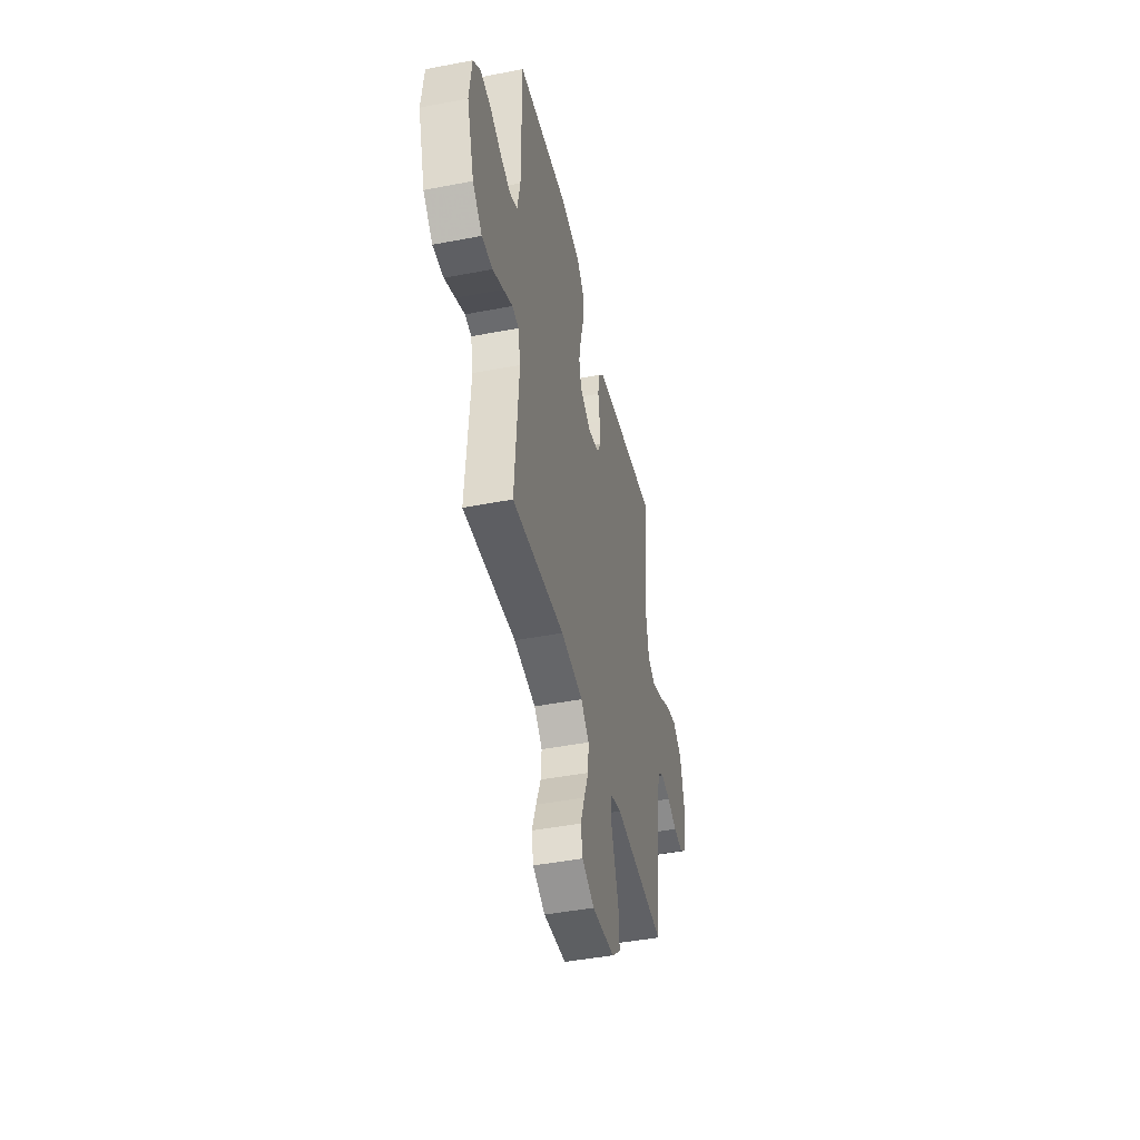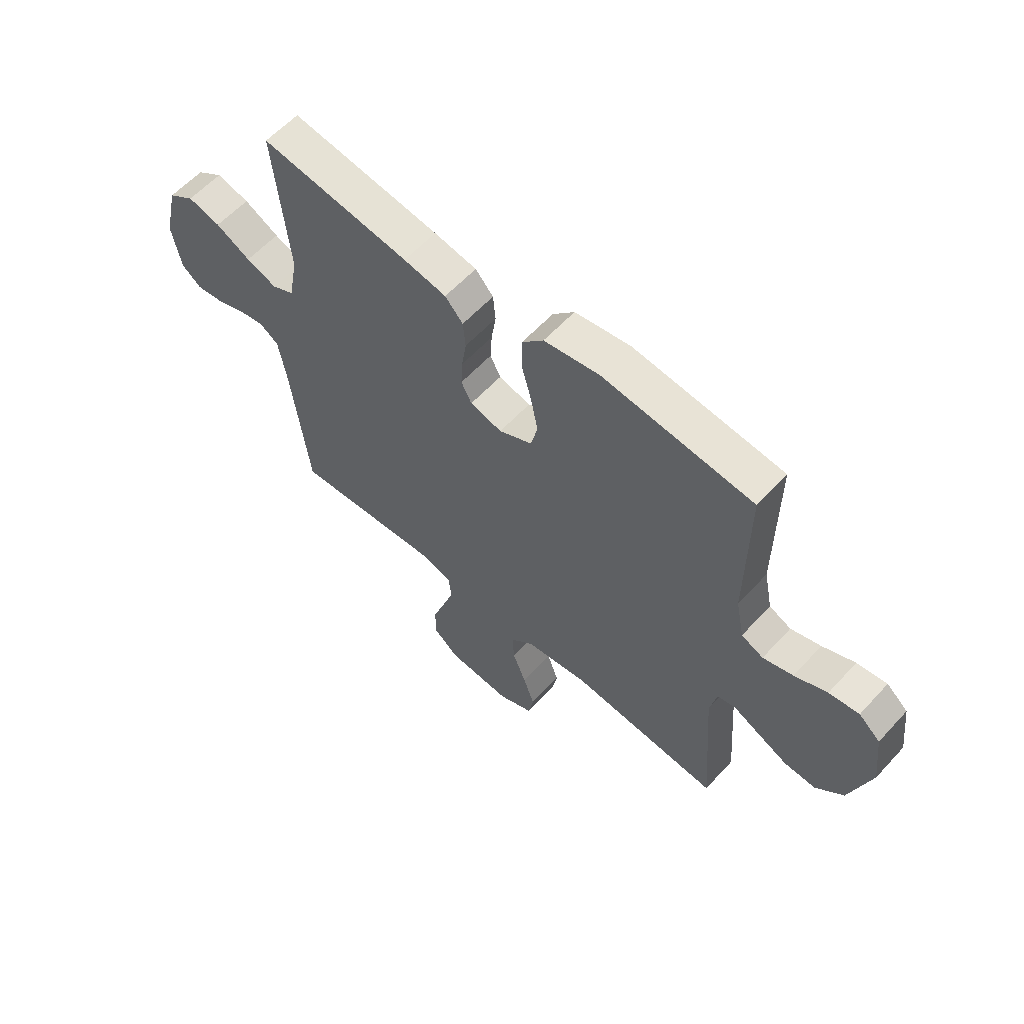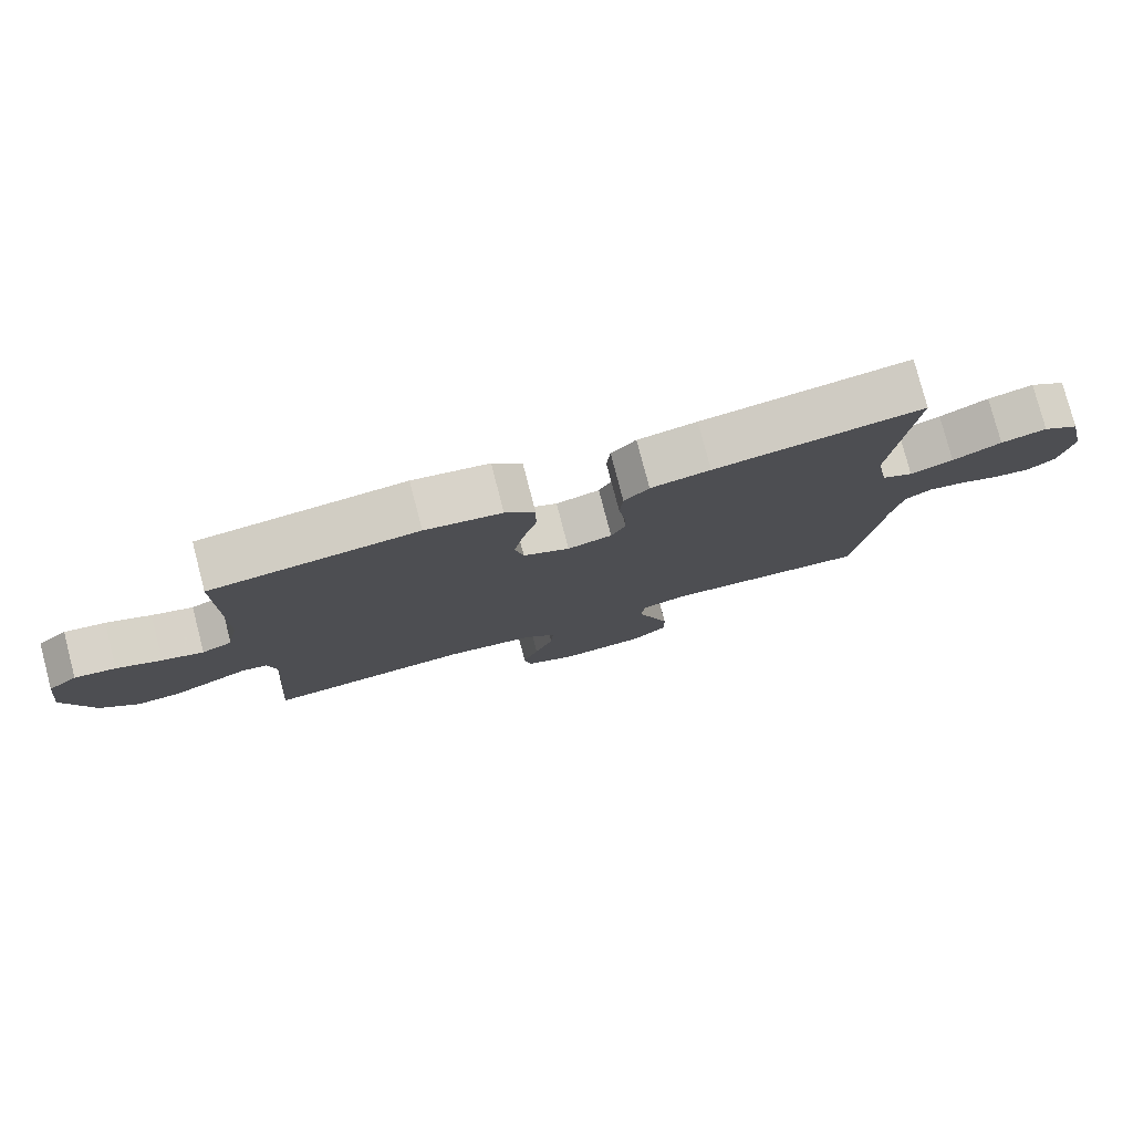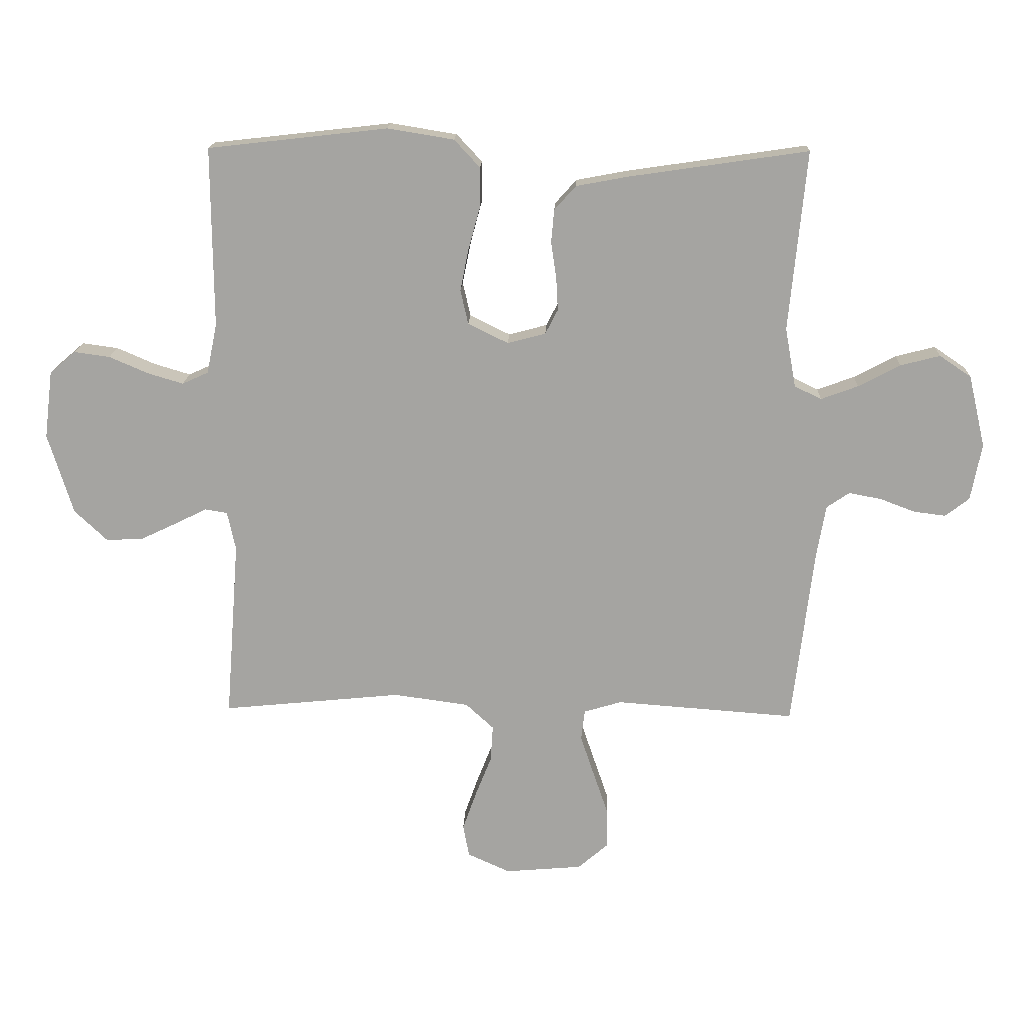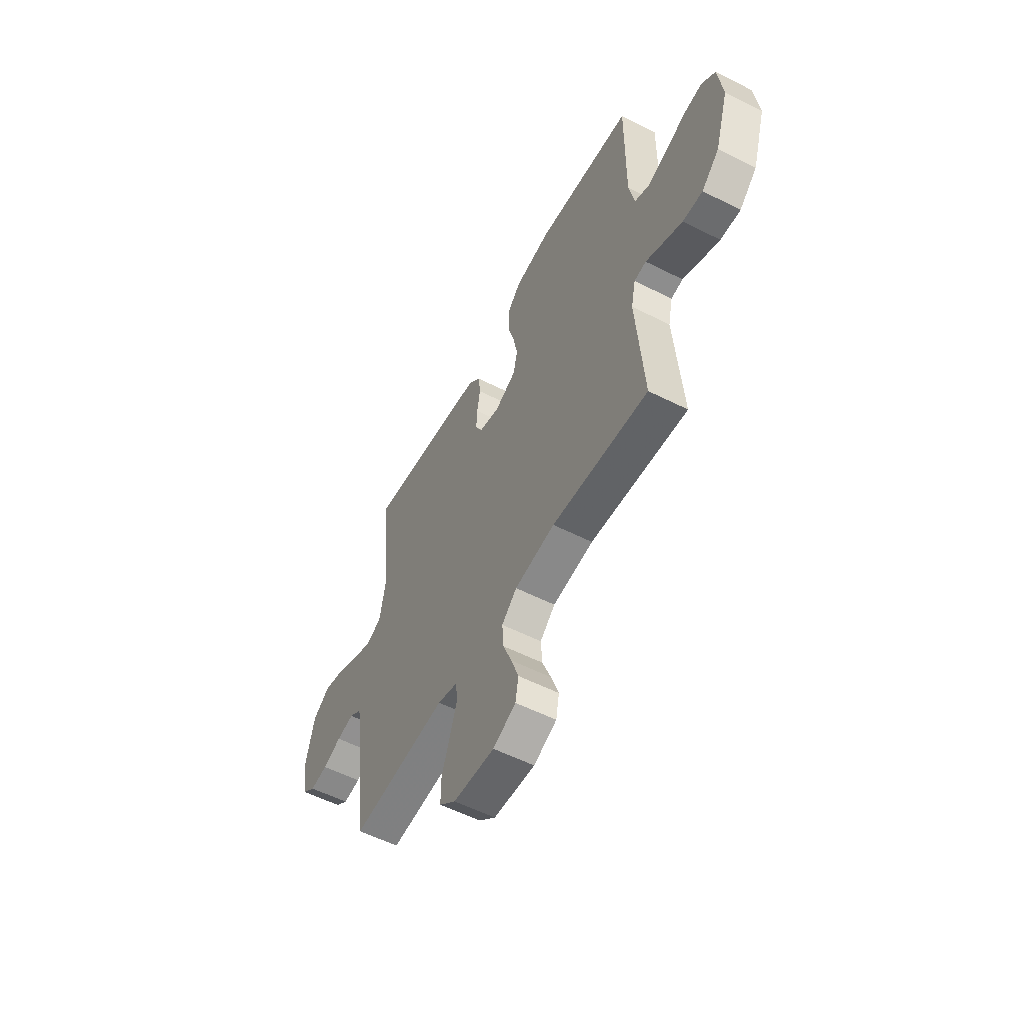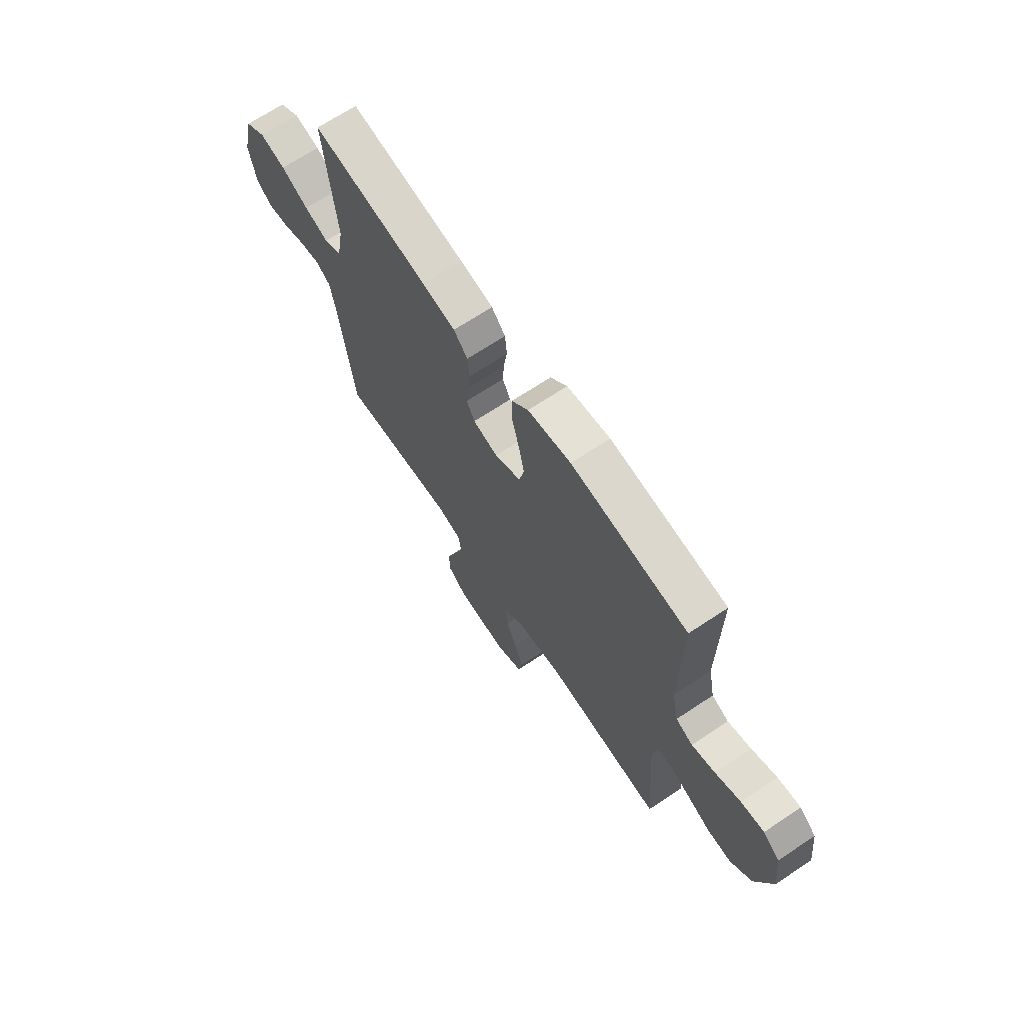
<metadata>
{"format":"obj","ext":"obj","renderer":"f3d","projection":"perspective","resolution":1024,"background":"white","views":[{"elev":-44.6,"azim":-77.4,"up":"+Z"},{"elev":59.4,"azim":-137.8,"up":"+Z"},{"elev":78.7,"azim":-14.6,"up":"+Z"},{"elev":16.5,"azim":2.2,"up":"+Z"},{"elev":-56.1,"azim":-117.9,"up":"+Z"},{"elev":68.3,"azim":-123.7,"up":"+Z"}]}
</metadata>
<code>
v -0.5 0.07 0.5
v -0.2 0.07 0.534
v -0.089 0.07 0.516
v -0.046 0.07 0.47
v -0.046 0.07 0.405
v -0.066 0.07 0.332
v -0.08 0.07 0.262
v -0.067 0.07 0.205
v 0 0.07 0.172
v 0.064 0.07 0.189
v 0.085 0.07 0.23
v 0.082 0.07 0.285
v 0.073 0.07 0.345
v 0.078 0.07 0.4
v 0.114 0.07 0.44
v 0.2 0.07 0.456
v 0.5 0.07 0.5
v 0.471 0.07 0.2
v 0.489 0.07 0.101
v 0.534 0.07 0.079
v 0.596 0.07 0.102
v 0.666 0.07 0.139
v 0.732 0.07 0.156
v 0.785 0.07 0.12
v 0.813 0.07 0
v 0.795 0.07 -0.095
v 0.755 0.07 -0.126
v 0.701 0.07 -0.119
v 0.643 0.07 -0.097
v 0.589 0.07 -0.087
v 0.551 0.07 -0.113
v 0.536 0.07 -0.2
v 0.5 0.07 -0.5
v 0.2 0.07 -0.478
v 0.137 0.07 -0.497
v 0.131 0.07 -0.548
v 0.154 0.07 -0.616
v 0.179 0.07 -0.689
v 0.18 0.07 -0.755
v 0.129 0.07 -0.799
v 0 0.07 -0.81
v -0.071 0.07 -0.778
v -0.081 0.07 -0.724
v -0.058 0.07 -0.659
v -0.031 0.07 -0.591
v -0.027 0.07 -0.53
v -0.074 0.07 -0.487
v -0.2 0.07 -0.47
v -0.5 0.07 -0.5
v -0.477 0.07 -0.2
v -0.491 0.07 -0.135
v -0.528 0.07 -0.129
v -0.581 0.07 -0.155
v -0.642 0.07 -0.184
v -0.704 0.07 -0.187
v -0.759 0.07 -0.135
v -0.801 0.07 0
v -0.787 0.07 0.113
v -0.744 0.07 0.15
v -0.684 0.07 0.142
v -0.619 0.07 0.114
v -0.559 0.07 0.096
v -0.515 0.07 0.116
v -0.498 0.07 0.2
v -0.5 0 0.5
v -0.2 0 0.534
v -0.089 0 0.516
v -0.046 0 0.47
v -0.046 0 0.405
v -0.066 0 0.332
v -0.08 0 0.262
v -0.067 0 0.205
v 0 0 0.172
v 0.064 0 0.189
v 0.085 0 0.23
v 0.082 0 0.285
v 0.073 0 0.345
v 0.078 0 0.4
v 0.114 0 0.44
v 0.2 0 0.456
v 0.5 0 0.5
v 0.471 0 0.2
v 0.489 0 0.101
v 0.534 0 0.079
v 0.596 0 0.102
v 0.666 0 0.139
v 0.732 0 0.156
v 0.785 0 0.12
v 0.813 0 0
v 0.795 0 -0.095
v 0.755 0 -0.126
v 0.701 0 -0.119
v 0.643 0 -0.097
v 0.589 0 -0.087
v 0.551 0 -0.113
v 0.536 0 -0.2
v 0.5 0 -0.5
v 0.2 0 -0.478
v 0.137 0 -0.497
v 0.131 0 -0.548
v 0.154 0 -0.616
v 0.179 0 -0.689
v 0.18 0 -0.755
v 0.129 0 -0.799
v 0 0 -0.81
v -0.071 0 -0.778
v -0.081 0 -0.724
v -0.058 0 -0.659
v -0.031 0 -0.591
v -0.027 0 -0.53
v -0.074 0 -0.487
v -0.2 0 -0.47
v -0.5 0 -0.5
v -0.477 0 -0.2
v -0.491 0 -0.135
v -0.528 0 -0.129
v -0.581 0 -0.155
v -0.642 0 -0.184
v -0.704 0 -0.187
v -0.759 0 -0.135
v -0.801 0 0
v -0.787 0 0.113
v -0.744 0 0.15
v -0.684 0 0.142
v -0.619 0 0.114
v -0.559 0 0.096
v -0.515 0 0.116
v -0.498 0 0.2
f 58 59 60 61
f 58 61 62
f 57 58 62
f 56 57 62
f 55 56 62 63
f 52 53 54 55
f 48 49 50
f 47 48 50 51
f 42 43 44 45
f 40 41 42 45
f 40 45 46
f 37 38 39 40
f 36 37 40 46
f 35 36 46 47
f 32 33 34
f 31 32 34 35
f 26 27 28 29
f 26 29 30
f 25 26 30
f 24 25 30
f 21 22 23 24
f 20 21 24 30
f 19 20 30 31
f 15 16 17 18
f 15 18 19
f 12 13 14 15
f 11 12 15 19
f 10 11 19 31
f 3 4 5 6
f 3 6 7
f 64 1 2 3
f 63 64 3 7
f 52 55 63 7
f 31 35 47 51
f 9 10 31 51
f 8 9 51 52
f 7 8 52
f 125 124 123 122
f 126 125 122
f 126 122 121
f 126 121 120
f 127 126 120 119
f 119 118 117 116
f 114 113 112
f 115 114 112 111
f 109 108 107 106
f 109 106 105 104
f 110 109 104
f 104 103 102 101
f 110 104 101 100
f 111 110 100 99
f 98 97 96
f 99 98 96 95
f 93 92 91 90
f 94 93 90
f 94 90 89
f 94 89 88
f 88 87 86 85
f 94 88 85 84
f 95 94 84 83
f 82 81 80 79
f 83 82 79
f 79 78 77 76
f 83 79 76 75
f 95 83 75 74
f 70 69 68 67
f 71 70 67
f 67 66 65 128
f 71 67 128 127
f 71 127 119 116
f 115 111 99 95
f 115 95 74 73
f 116 115 73 72
f 116 72 71
f 1 65 66 2
f 2 66 67 3
f 3 67 68 4
f 4 68 69 5
f 5 69 70 6
f 6 70 71 7
f 7 71 72 8
f 8 72 73 9
f 9 73 74 10
f 10 74 75 11
f 11 75 76 12
f 12 76 77 13
f 13 77 78 14
f 14 78 79 15
f 15 79 80 16
f 16 80 81 17
f 17 81 82 18
f 18 82 83 19
f 19 83 84 20
f 20 84 85 21
f 21 85 86 22
f 22 86 87 23
f 23 87 88 24
f 24 88 89 25
f 25 89 90 26
f 26 90 91 27
f 27 91 92 28
f 28 92 93 29
f 29 93 94 30
f 30 94 95 31
f 31 95 96 32
f 32 96 97 33
f 33 97 98 34
f 34 98 99 35
f 35 99 100 36
f 36 100 101 37
f 37 101 102 38
f 38 102 103 39
f 39 103 104 40
f 40 104 105 41
f 41 105 106 42
f 42 106 107 43
f 43 107 108 44
f 44 108 109 45
f 45 109 110 46
f 46 110 111 47
f 47 111 112 48
f 48 112 113 49
f 49 113 114 50
f 50 114 115 51
f 51 115 116 52
f 52 116 117 53
f 53 117 118 54
f 54 118 119 55
f 55 119 120 56
f 56 120 121 57
f 57 121 122 58
f 58 122 123 59
f 59 123 124 60
f 60 124 125 61
f 61 125 126 62
f 62 126 127 63
f 63 127 128 64
f 64 128 65 1

</code>
